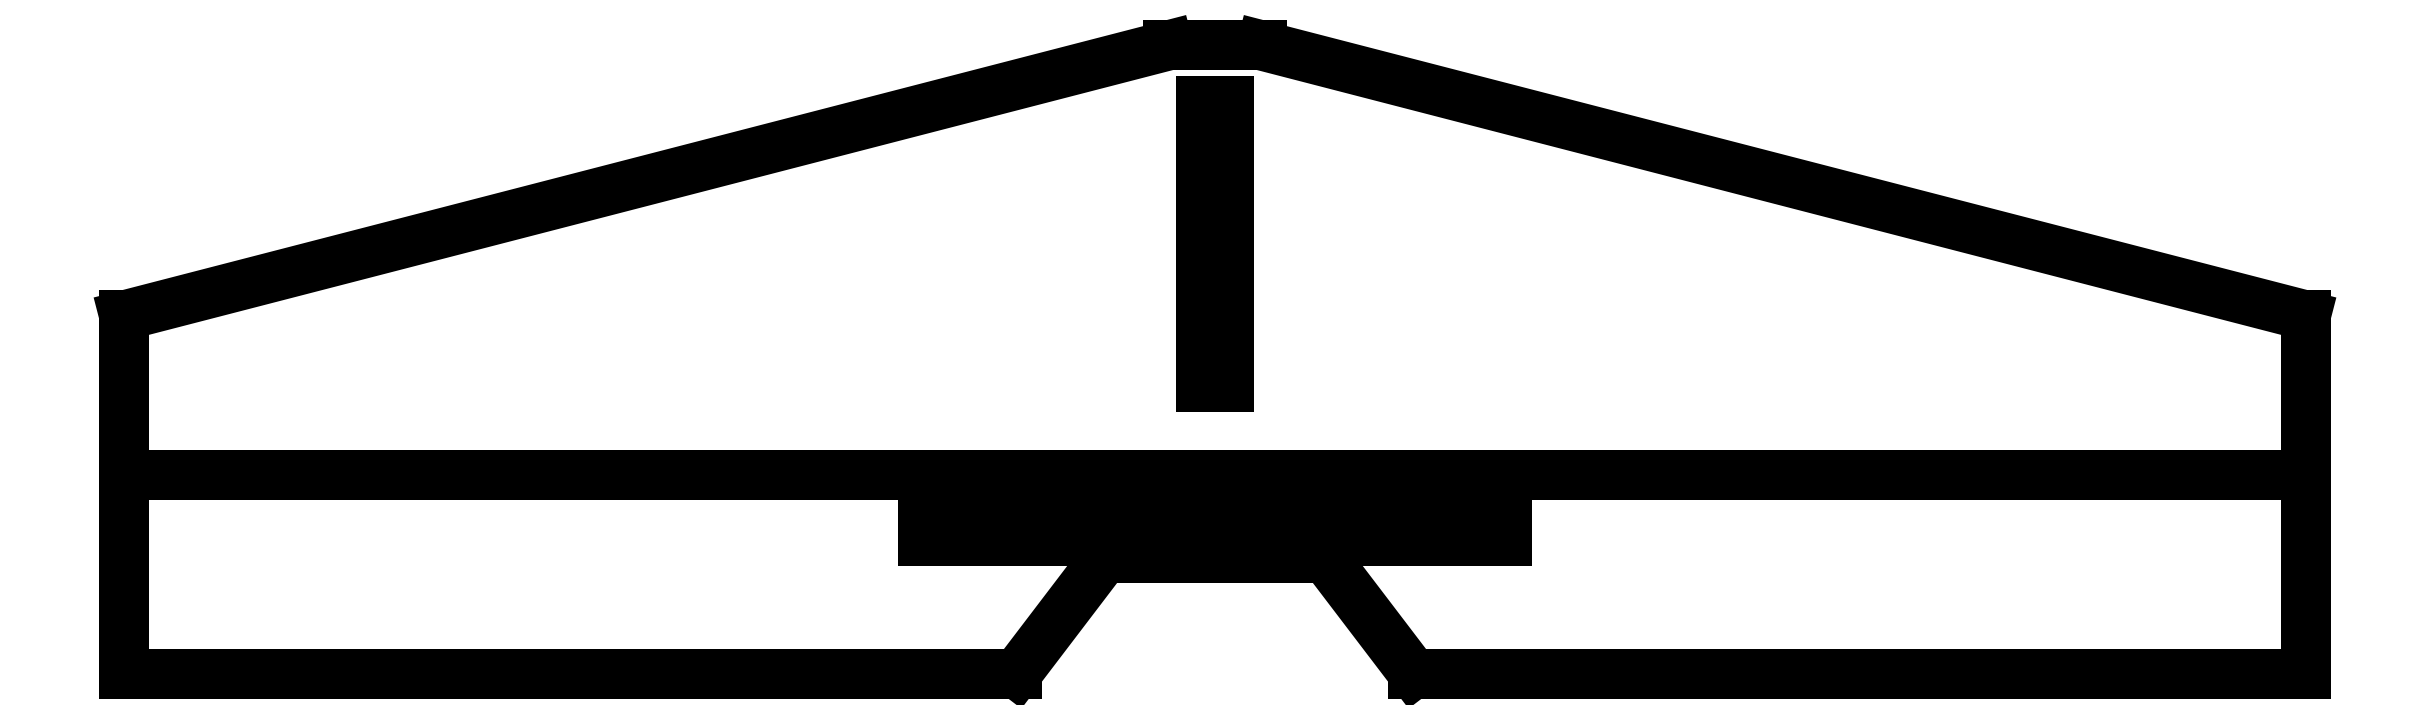
<metadata>
{"format":"dxf","ext":"dxf","renderer":"ezdxf+matplotlib","layout":"modelspace","background":"white","min_lineweight":24,"dpi":150}
</metadata>
<code>
0
SECTION
2
ENTITIES
0
LINE
8
Sketch001
10
-8.5
20
53
30
0
11
8.5
21
53
31
0
0
LINE
8
Sketch001
10
8.5
20
53
30
0
11
198
21
4
31
0
0
LINE
8
Sketch001
10
198
20
4
30
0
11
198
21
-61
31
0
0
LINE
8
Sketch001
10
198
20
-61
30
0
11
36
21
-61
31
0
0
LINE
8
Sketch001
10
36
20
-61
30
0
11
20
21
-40
31
0
0
LINE
8
Sketch001
10
20
20
-40
30
0
11
-20
21
-40
31
0
0
LINE
8
Sketch001
10
-20
20
-40
30
0
11
-36
21
-61
31
0
0
LINE
8
Sketch001
10
-36
20
-61
30
0
11
-198
21
-61
31
0
0
LINE
8
Sketch001
10
-198
20
4
30
0
11
-198
21
-61
31
0
0
LINE
8
Sketch001
10
-198
20
4
30
0
11
-8.5
21
53
31
0
0
LINE
8
Sketch001
10
-198
20
-25
30
0
11
198
21
-25
31
0
0
LINE
8
Sketch001
10
-53
20
-28
30
0
11
-53
21
-37
31
0
0
LINE
8
Sketch001
10
-53
20
-37
30
0
11
53
21
-37
31
0
0
LINE
8
Sketch001
10
53
20
-37
30
0
11
53
21
-28
31
0
0
LINE
8
Sketch001
10
53
20
-28
30
0
11
-53
21
-28
31
0
0
LINE
8
Sketch001
10
-2.5
20
43
30
0
11
-2.5
21
-9
31
0
0
LINE
8
Sketch001
10
-2.5
20
-9
30
0
11
2.5
21
-9
31
0
0
LINE
8
Sketch001
10
2.5
20
-9
30
0
11
2.5
21
43
31
0
0
LINE
8
Sketch001
10
2.5
20
43
30
0
11
-2.5
21
43
31
0
0
ENDSEC
0
EOF

</code>
